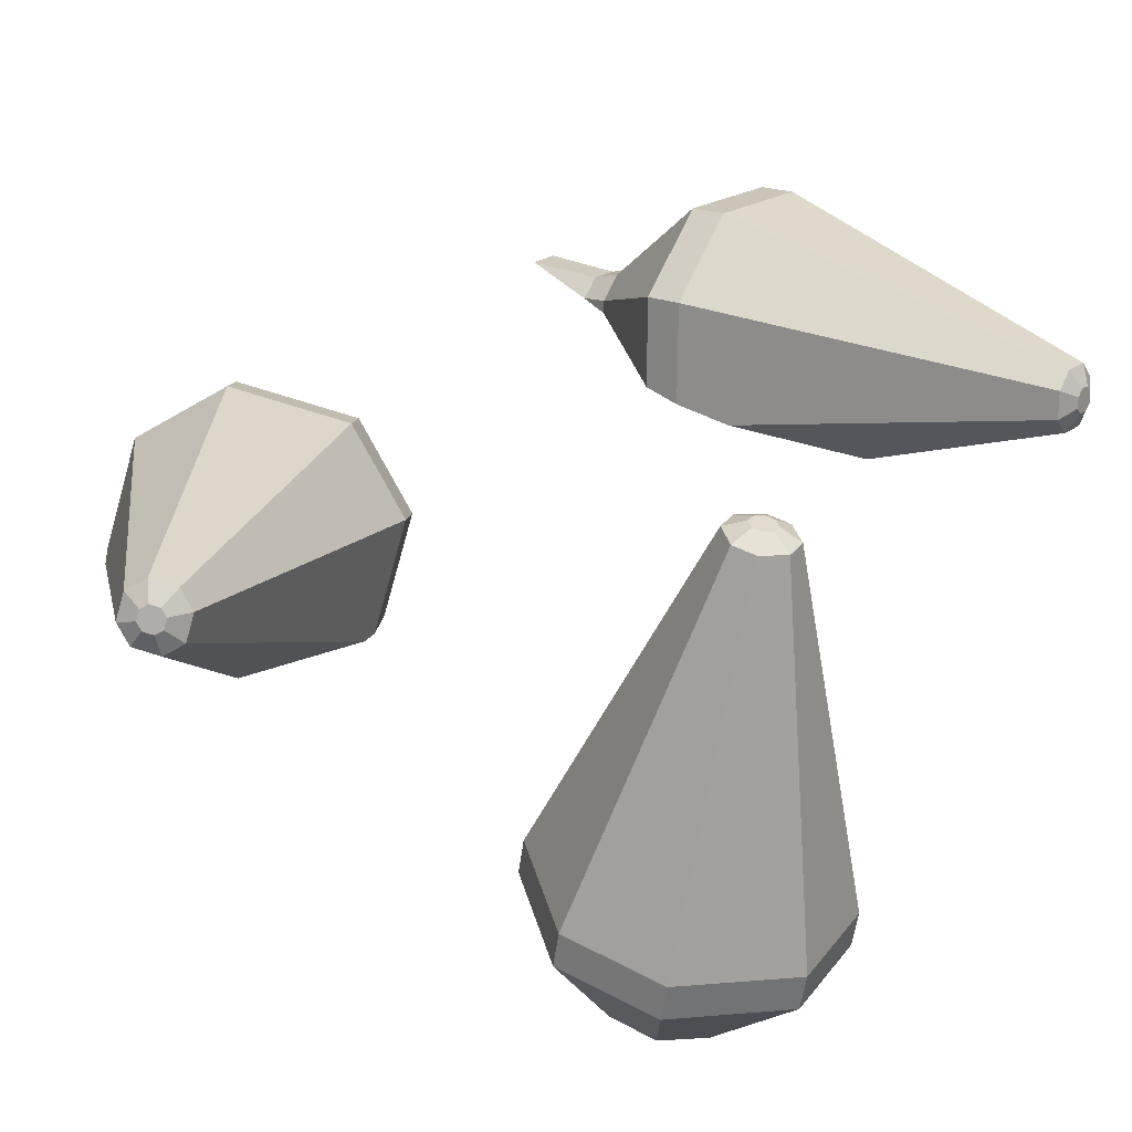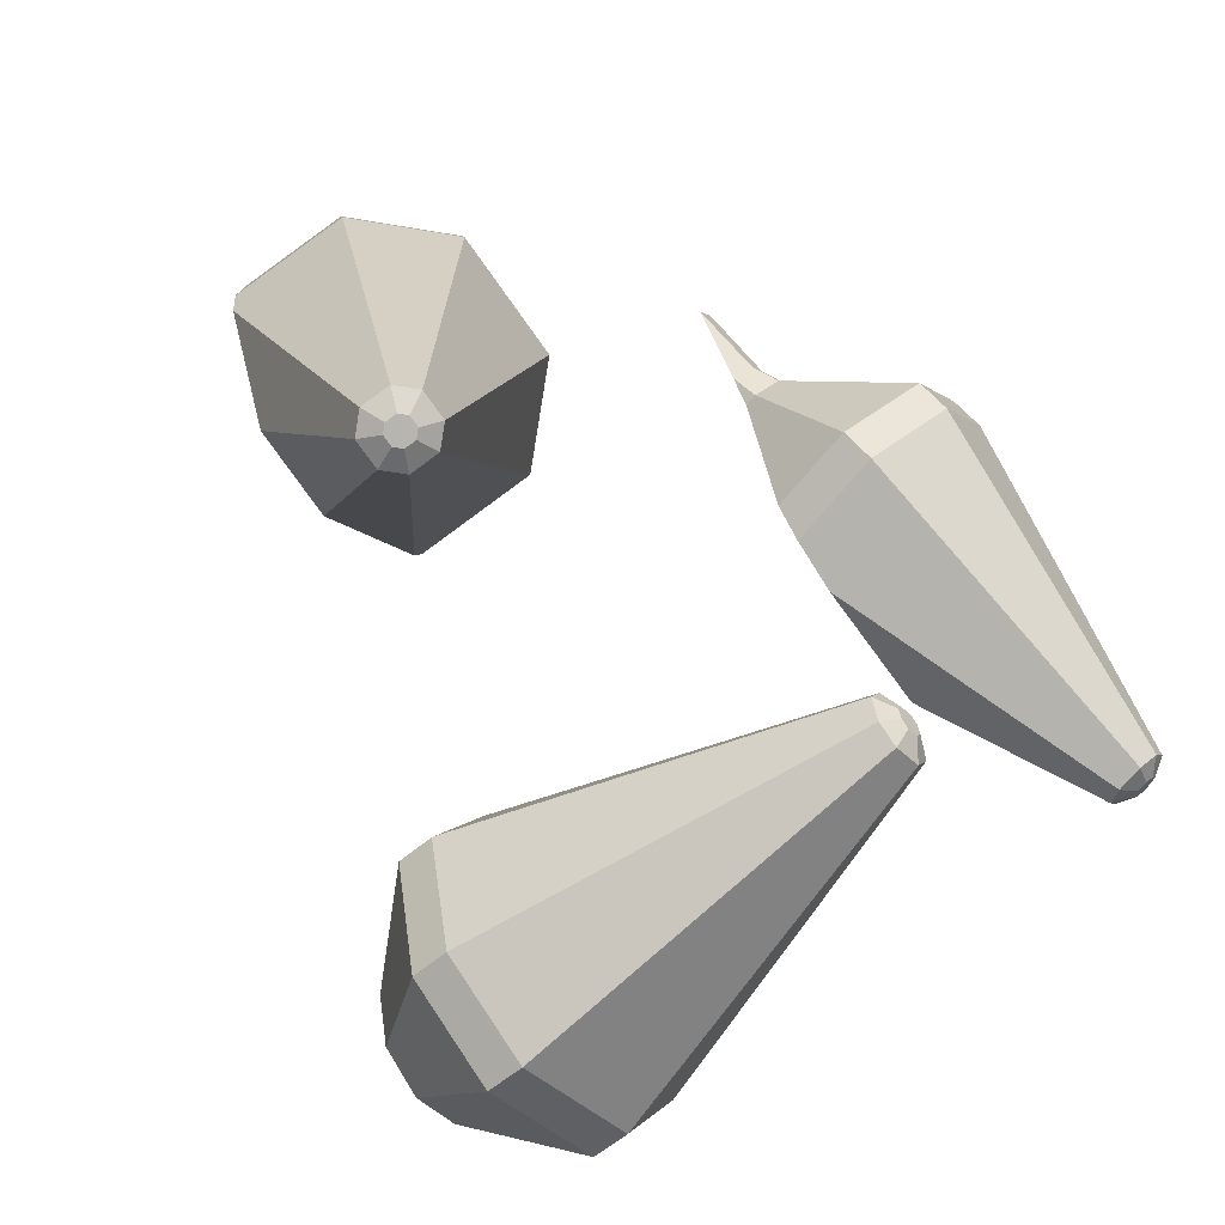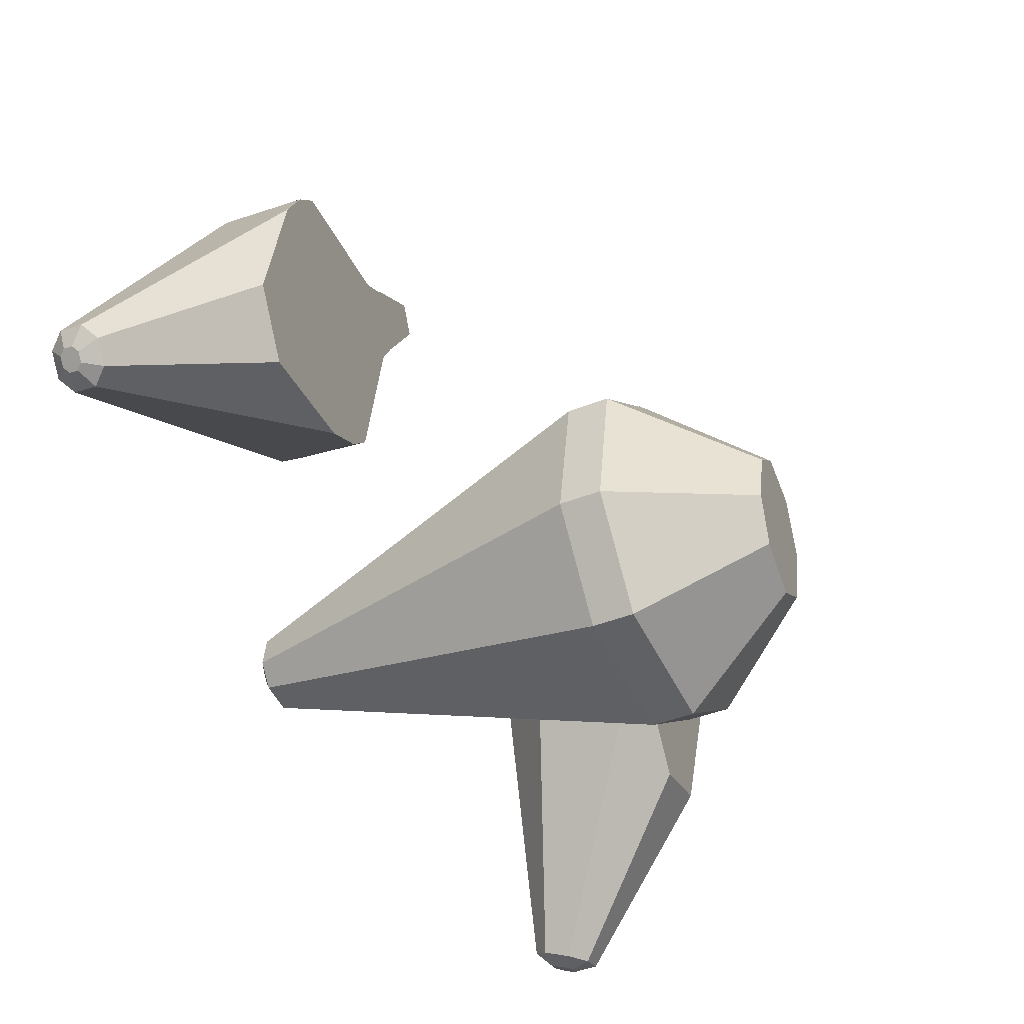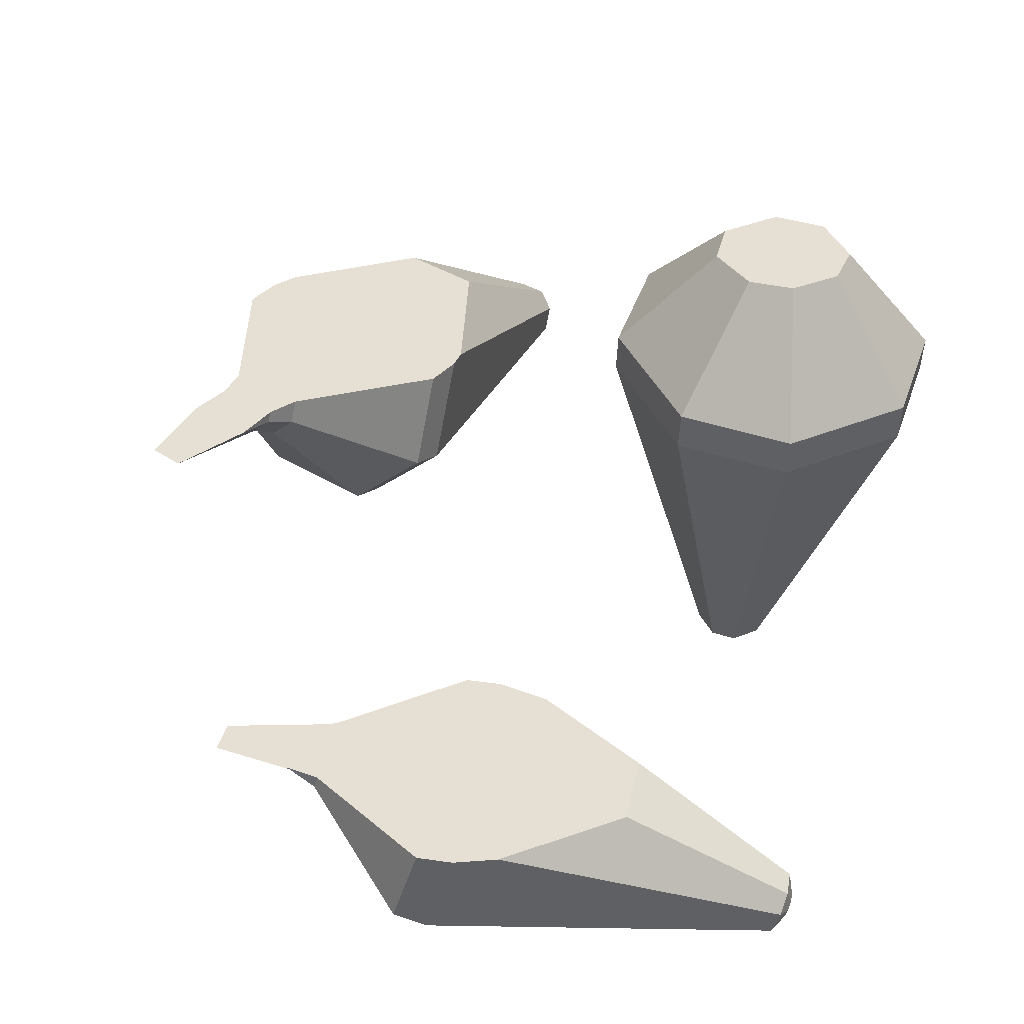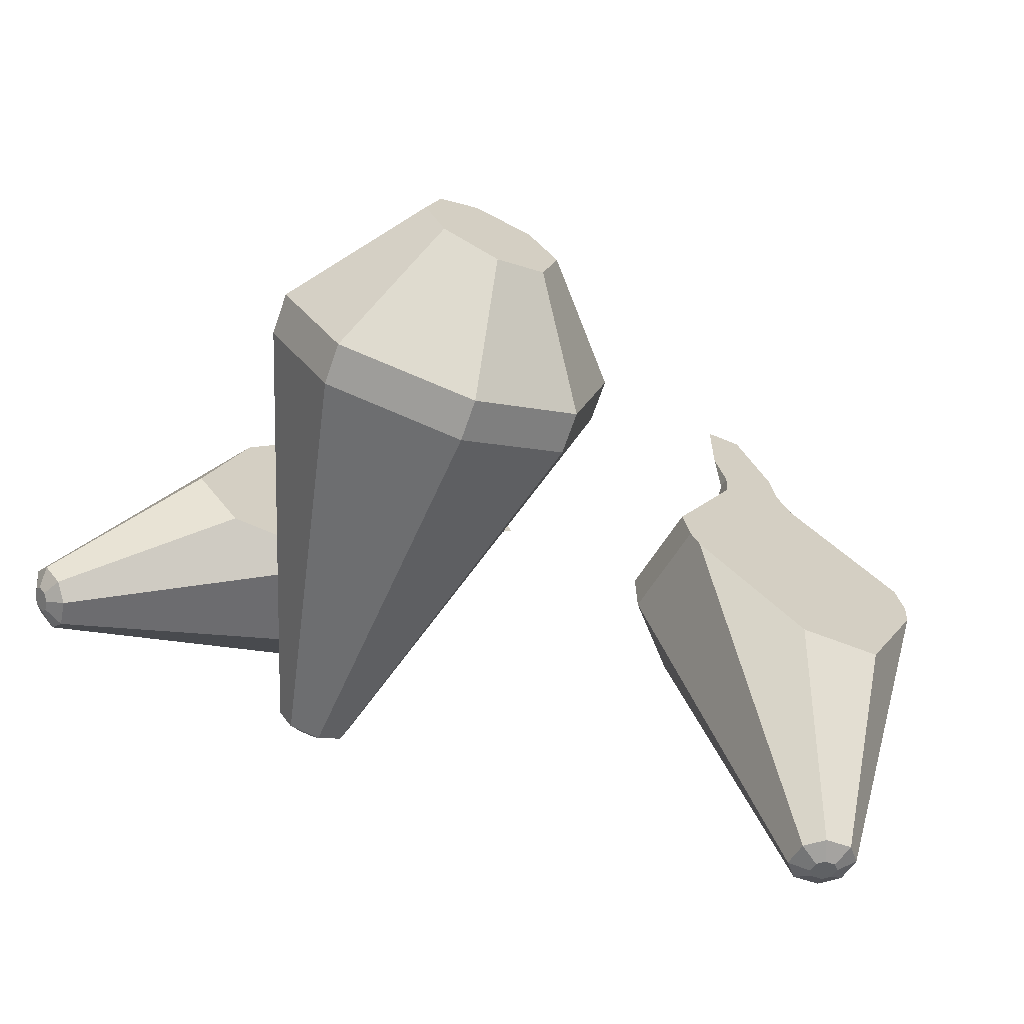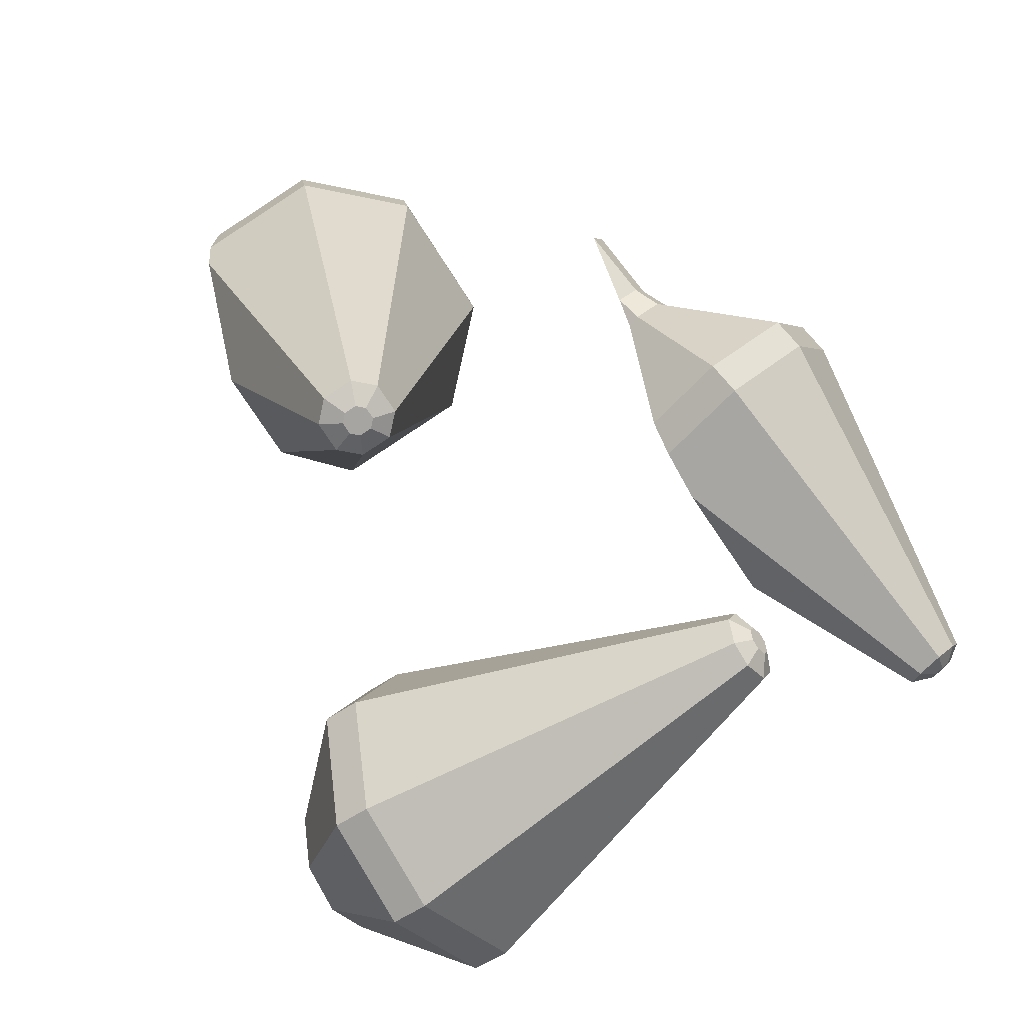
<metadata>
{"format":"obj","ext":"obj","renderer":"f3d","projection":"perspective","resolution":1024,"background":"white","views":[{"elev":-60.0,"azim":-13.9,"up":"+Z"},{"elev":-62.0,"azim":-54.7,"up":"+Z"},{"elev":-34.8,"azim":110.0,"up":"+Z"},{"elev":38.1,"azim":48.5,"up":"+Y"},{"elev":-66.7,"azim":154.7,"up":"+Z"},{"elev":-54.9,"azim":-58.2,"up":"+Z"}]}
</metadata>
<code>
v  60.67 269 -50.68
v  37.11 271.8 -57.02
v  41.84 290.2 -39.84
v  51.7 290.2 -36.2
v  70.91 267.1 -32.72
v  55.34 290.2 -28.77
v  59.9 261.8 -51
v  36.34 264.7 -57.34
v  19.19 273.3 -46.64
v  33.4 290.2 -35.68
v  64.5 266.7 -9.025
v  52.8 290.2 -19.7
v  70.15 259.9 -33.04
v  37.82 192.8 -36.4
v  32.49 193.4 -37.83
v  18.42 266.1 -46.95
v  12.77 272.9 -22.94
v  30.61 290.2 -24.77
v  45.97 290.2 -15.31
v  46.57 268.2 1.356
v  63.73 259.6 -9.341
v  40.13 192.4 -32.34
v  35.02 190.9 -33.36
v  32.92 191.2 -33.93
v  28.45 193.8 -35.49
v  12 265.8 -23.26
v  23.02 271 -4.981
v  35.86 290.2 -17.12
v  45.81 261.1 1.04
v  38.68 192.3 -26.99
v  35.93 190.7 -31.76
v  31.33 191.3 -33
v  26.99 193.7 -30.13
v  22.25 263.9 -5.297
v  34.63 192.6 -24.64
v  35.36 190.7 -29.65
v  30.76 191.3 -30.89
v  29.31 193.3 -26.07
v  33.77 190.8 -28.73
v  31.67 191.1 -29.29
o Box016
g Box016
f 1 2 3
f 3 4 1
f 5 1 4
f 4 6 5
f 7 8 2
f 2 1 7
f 2 9 10
f 10 3 2
f 11 5 6
f 6 12 11
f 13 7 1
f 1 5 13
f 14 15 8
f 8 7 14
f 8 16 9
f 9 2 8
f 9 17 18
f 18 10 9
f 19 20 11
f 11 12 19
f 21 13 5
f 5 11 21
f 22 14 7
f 7 13 22
f 23 24 15
f 15 14 23
f 15 25 16
f 16 8 15
f 16 26 17
f 17 9 16
f 18 17 27
f 27 28 18
f 28 27 20
f 20 19 28
f 29 21 11
f 11 20 29
f 30 22 13
f 13 21 30
f 31 23 14
f 14 22 31
f 23 31 32
f 32 24 23
f 24 32 25
f 25 15 24
f 25 33 26
f 26 16 25
f 26 34 27
f 27 17 26
f 34 29 20
f 20 27 34
f 35 30 21
f 21 29 35
f 36 31 22
f 22 30 36
f 31 36 37
f 37 32 31
f 32 37 33
f 33 25 32
f 33 38 34
f 34 26 33
f 38 35 29
f 29 34 38
f 39 36 30
f 30 35 39
f 40 37 36
f 36 39 40
f 37 40 38
f 38 33 37
f 40 39 35
f 35 38 40
f 12 6 10
f 10 18 12
f 28 19 12
f 12 18 28
f 6 4 3
f 3 10 6
v  7.21 201.1 62.99
v  7.196 201 63
v  7.019 201.1 63.12
v  10.33 198.7 58.56
v  10.9 201.1 58.15
v  8.497 197.7 66.22
v  -2.76 201.1 74.65
v  18.49 201.1 30.29
v  14.61 185.1 33.06
v  11.95 194.7 62.57
v  11.99 197.6 70.67
v  0.9027 201.1 79.93
v  19.6 183.2 29.1
v  23.95 201.1 26.01
v  19.83 171.9 46
v  16.3 194.6 68.11
v  14.87 200.8 72.77
v  14.22 201.1 73.35
v  82.45 172.8 4.107
v  83.65 177.7 3.255
v  33.33 201.1 22.16
v  24.82 170 42.04
v  33.87 171.6 63.87
v  19.89 198.5 70.72
v  14.93 201.1 72.73
v  58.86 201.1 20.89
v  86.26 180.6 5.16
v  86.81 175.6 5.077
v  86.34 173.7 5.413
v  83.63 169.8 7.032
v  38.86 169.7 59.91
v  45.43 184.4 72.3
v  20.51 201.1 70.28
v  89.43 180.5 9.198
v  67.79 201.1 32.78
v  87.84 176.7 5.827
v  89.56 175.5 8.57
v  89.09 173.6 8.906
v  86.81 172.5 6.565
v  86.8 169.7 11.07
v  50.43 182.5 68.34
v  49.49 201.1 69.41
v  90.61 177.5 12.12
v  59.92 201.1 58.27
v  89.09 176.7 7.418
v  89.42 172.6 12.97
v  88.06 172.5 8.156
v  54.94 201.1 65.13
o Box019
g Box019
f 41 42 43
f 44 42 41
f 41 45 44
f 43 42 46
f 46 47 43
f 48 49 44
f 44 45 48
f 44 50 46
f 46 42 44
f 47 46 51
f 51 52 47
f 53 49 48
f 48 54 53
f 49 55 50
f 50 44 49
f 50 56 51
f 51 46 50
f 51 57 58
f 58 52 51
f 59 53 54
f 60 59 54
f 61 60 54
f 53 62 55
f 55 49 53
f 55 63 56
f 56 50 55
f 56 64 57
f 57 51 56
f 58 57 65
f 66 67 60
f 60 61 66
f 68 69 59
f 59 60 68
f 59 70 62
f 62 53 59
f 62 71 63
f 63 55 62
f 63 72 64
f 64 56 63
f 65 57 64
f 64 73 65
f 74 67 66
f 66 75 74
f 76 68 60
f 60 67 76
f 77 78 69
f 69 68 77
f 69 79 70
f 70 59 69
f 70 80 71
f 71 62 70
f 71 81 72
f 72 63 71
f 64 72 82
f 82 73 64
f 83 74 75
f 75 84 83
f 85 76 67
f 67 74 85
f 85 77 68
f 68 76 85
f 78 77 83
f 83 86 78
f 79 69 78
f 78 87 79
f 79 87 80
f 80 70 79
f 80 86 81
f 81 71 80
f 82 72 81
f 81 88 82
f 86 83 84
f 81 86 84
f 88 81 84
f 77 85 74
f 74 83 77
f 87 78 86
f 86 80 87
f 47 52 58
f 58 43 47
f 75 66 61
f 61 84 75
f 84 61 54
f 54 88 84
f 88 54 48
f 48 82 88
f 82 48 45
f 45 73 82
f 73 45 41
f 41 65 73
f 65 41 43
f 43 58 65
v  -43.83 245 41.47
v  -43.75 243.1 42.03
v  -42.77 245 48.97
v  -46.28 240.9 37.23
v  -46.46 245 36
v  -40.28 239.8 42.34
v  -36.56 245 63.8
v  -67.85 245 16.59
v  -67.06 227.2 21.85
v  -41.97 236.8 37.6
v  -34.73 239.7 41.24
v  -29.78 245 62.88
v  -68.32 225.3 15.6
v  -69.19 245 9.782
v  -53.16 214 23.06
v  -35.06 236.7 36.24
v  -31.55 242.9 39.63
v  -29.59 245 47.08
v  -62.08 214.9 -51.75
v  -62.3 219.8 -53.2
v  -68.75 245 4.417
v  -54.42 212.1 16.82
v  -30.87 213.7 18.66
v  -31.1 240.6 34.23
v  -31.64 245 39.01
v  -57.68 245 -20.28
v  -59.42 222.7 -54.67
v  -59.24 217.7 -55.19
v  -59.16 215.8 -54.62
v  -58.94 211.9 -51.47
v  -32.13 211.8 12.42
v  -18.11 226.5 12.18
v  -31.29 245 32.94
v  -54.38 222.6 -55.66
v  -42.18 245 -22.99
v  -58.1 218.8 -55.77
v  -54.88 217.6 -56.06
v  -54.8 215.7 -55.48
v  -57.92 214.6 -54.51
v  -53.9 211.8 -52.47
v  -19.37 224.6 5.935
v  -18.92 245 6.712
v  -51.24 219.6 -55.39
v  -21.91 245 -3.322
v  -56.12 218.8 -56.16
v  -51.02 214.7 -53.93
v  -55.93 214.6 -54.91
v  -20.26 245 -0.0933
o Box020
g Box020
f 89 90 91
f 92 90 89
f 89 93 92
f 91 90 94
f 94 95 91
f 96 97 92
f 92 93 96
f 92 98 94
f 94 90 92
f 95 94 99
f 99 100 95
f 101 97 96
f 96 102 101
f 97 103 98
f 98 92 97
f 98 104 99
f 99 94 98
f 99 105 106
f 106 100 99
f 107 101 102
f 108 107 102
f 109 108 102
f 101 110 103
f 103 97 101
f 103 111 104
f 104 98 103
f 104 112 105
f 105 99 104
f 106 105 113
f 114 115 108
f 108 109 114
f 116 117 107
f 107 108 116
f 107 118 110
f 110 101 107
f 110 119 111
f 111 103 110
f 111 120 112
f 112 104 111
f 113 105 112
f 112 121 113
f 122 115 114
f 114 123 122
f 124 116 108
f 108 115 124
f 125 126 117
f 117 116 125
f 117 127 118
f 118 107 117
f 118 128 119
f 119 110 118
f 119 129 120
f 120 111 119
f 112 120 130
f 130 121 112
f 131 122 123
f 123 132 131
f 133 124 115
f 115 122 133
f 133 125 116
f 116 124 133
f 126 125 131
f 131 134 126
f 127 117 126
f 126 135 127
f 127 135 128
f 128 118 127
f 128 134 129
f 129 119 128
f 130 120 129
f 129 136 130
f 134 131 132
f 129 134 132
f 136 129 132
f 125 133 122
f 122 131 125
f 135 126 134
f 134 128 135
f 89 113 121
f 121 93 89
f 136 132 109
f 109 102 136
f 136 102 96
f 96 130 136
f 123 114 109
f 109 132 123
f 130 96 93
f 93 121 130
f 91 106 113
f 113 89 91
f 95 100 106
f 106 91 95

</code>
